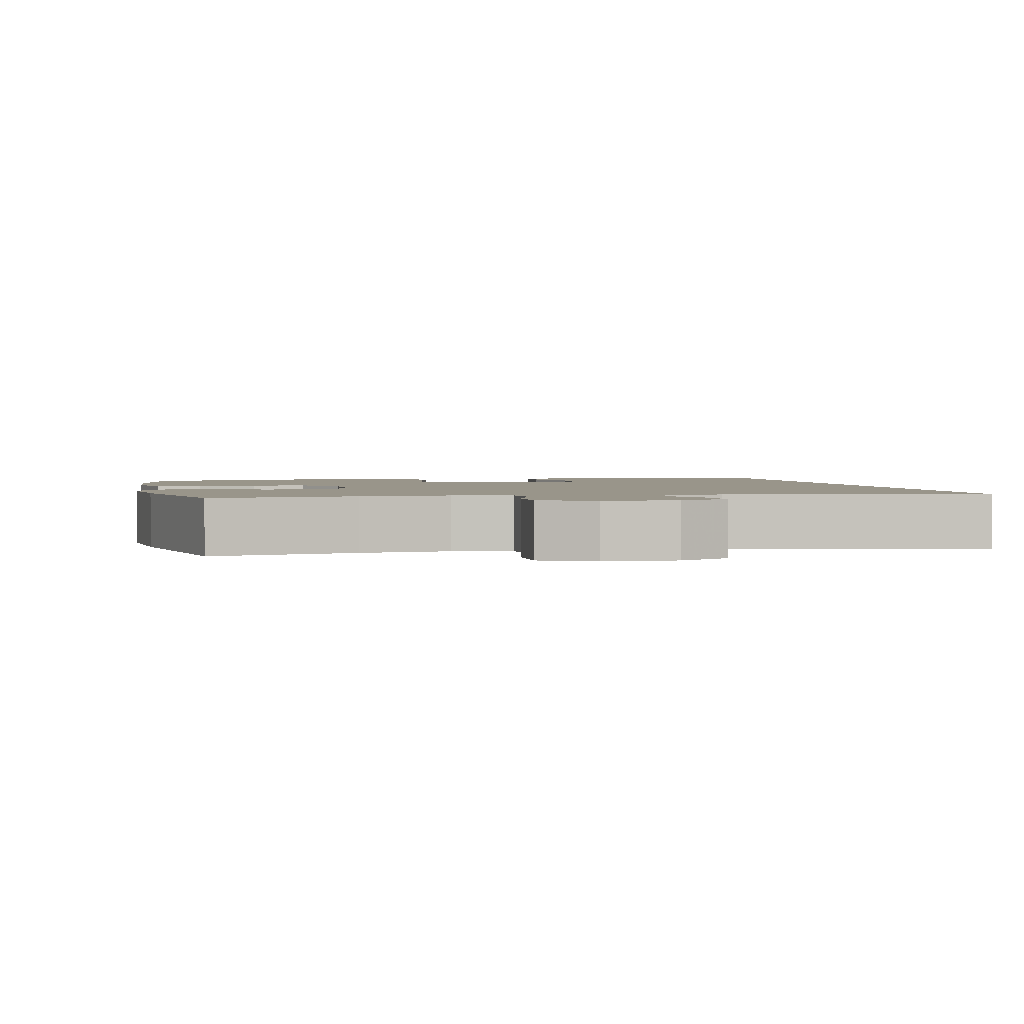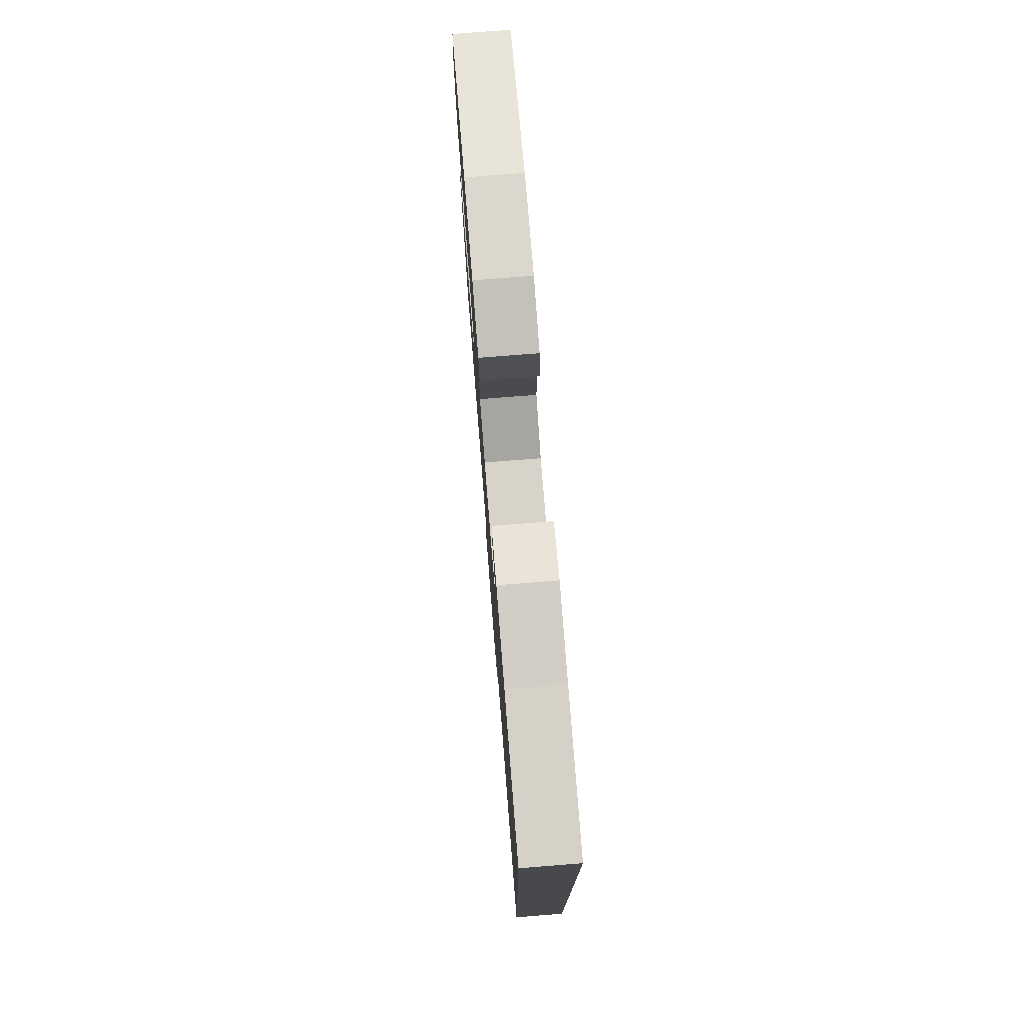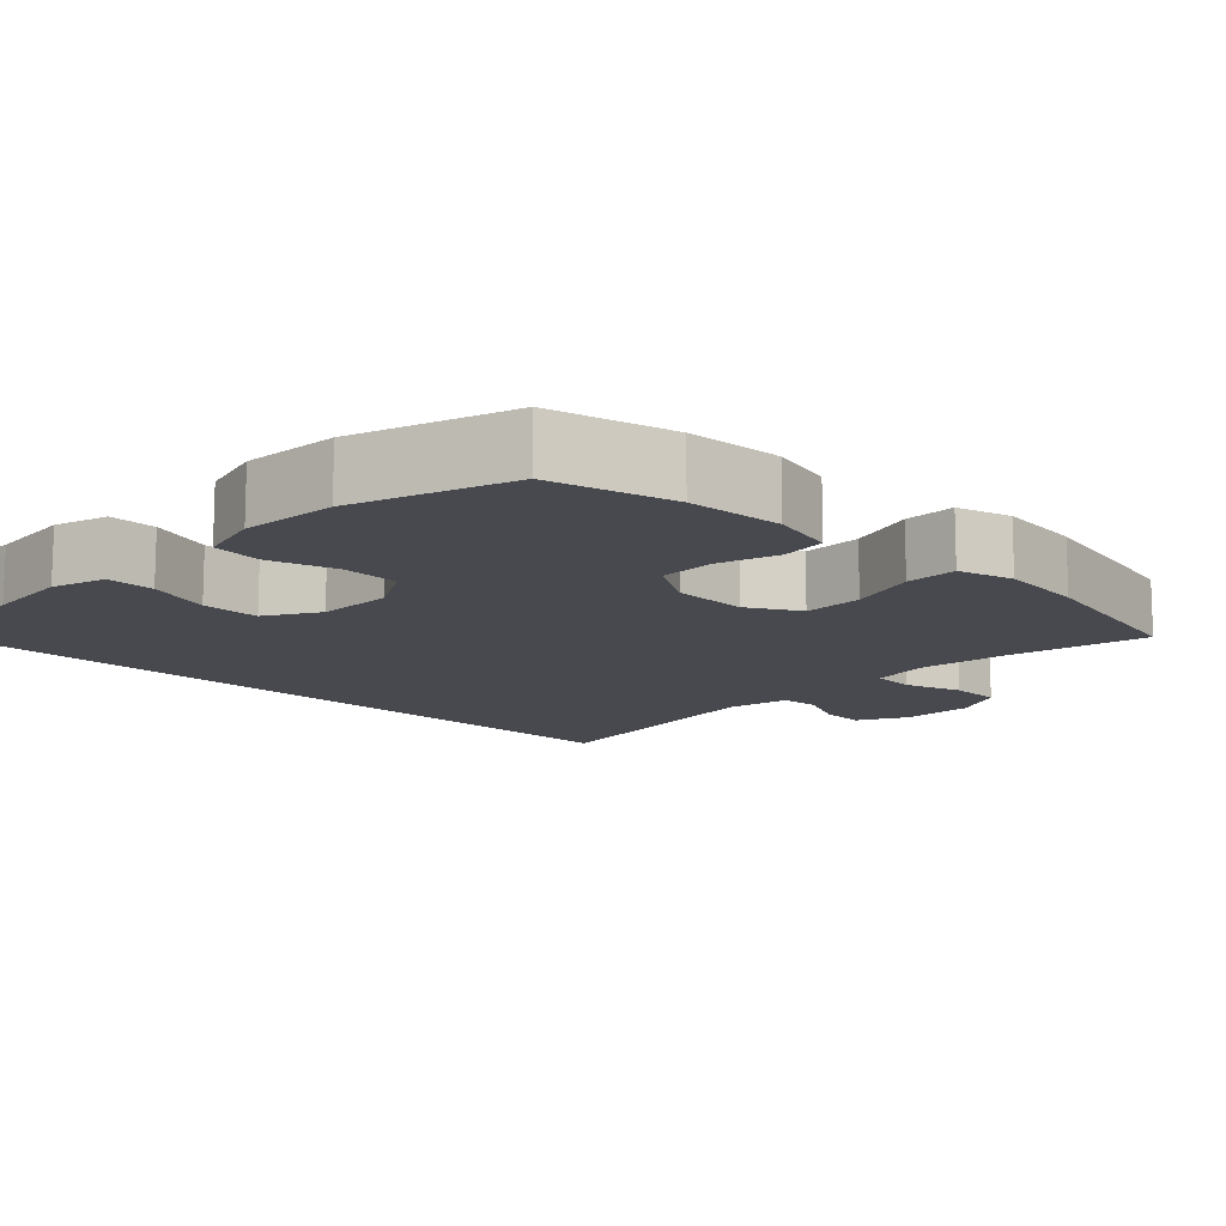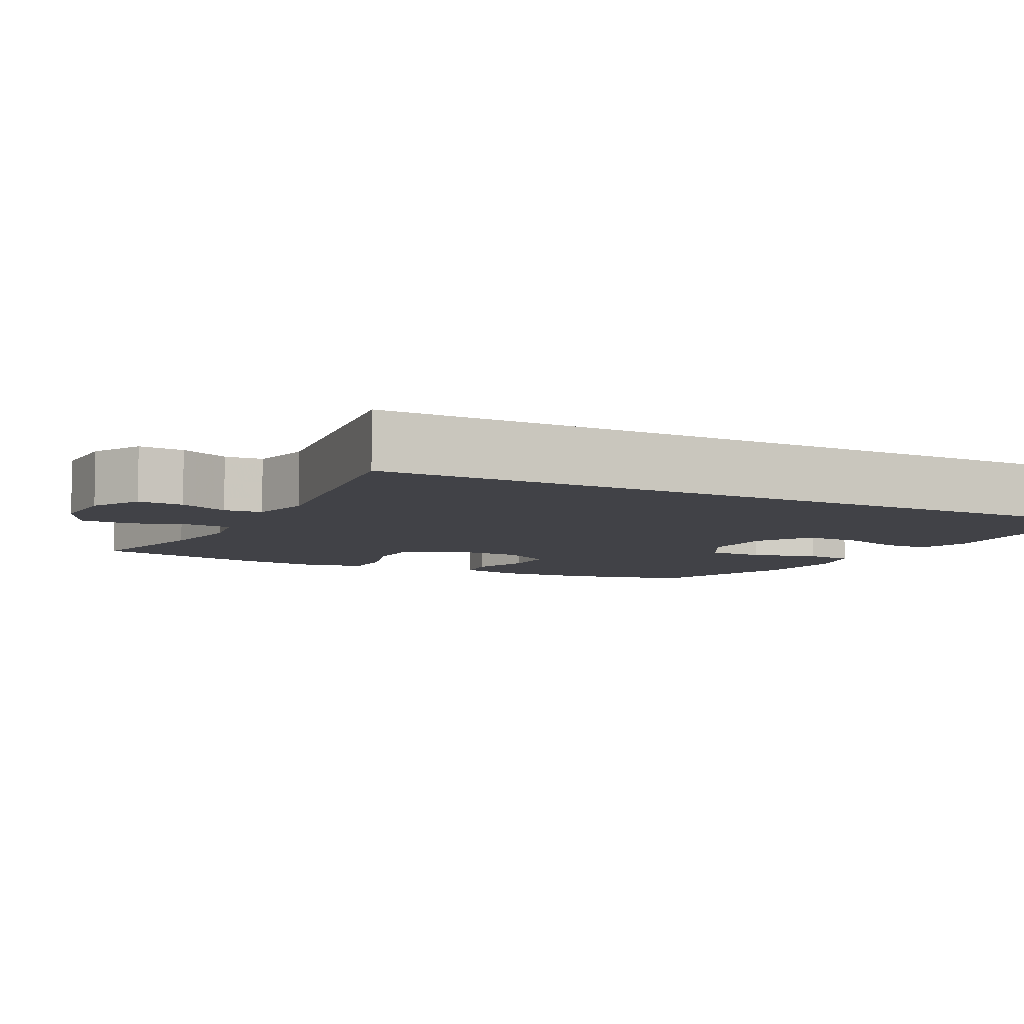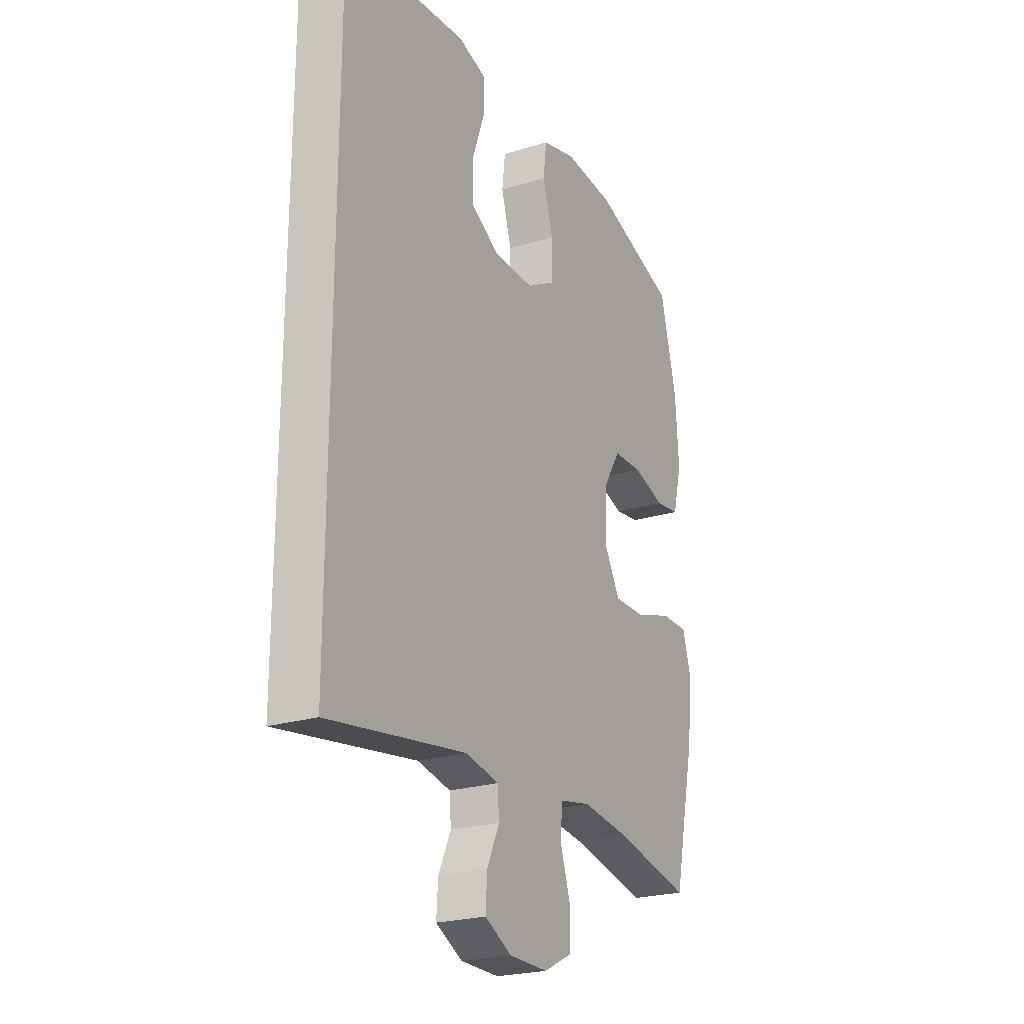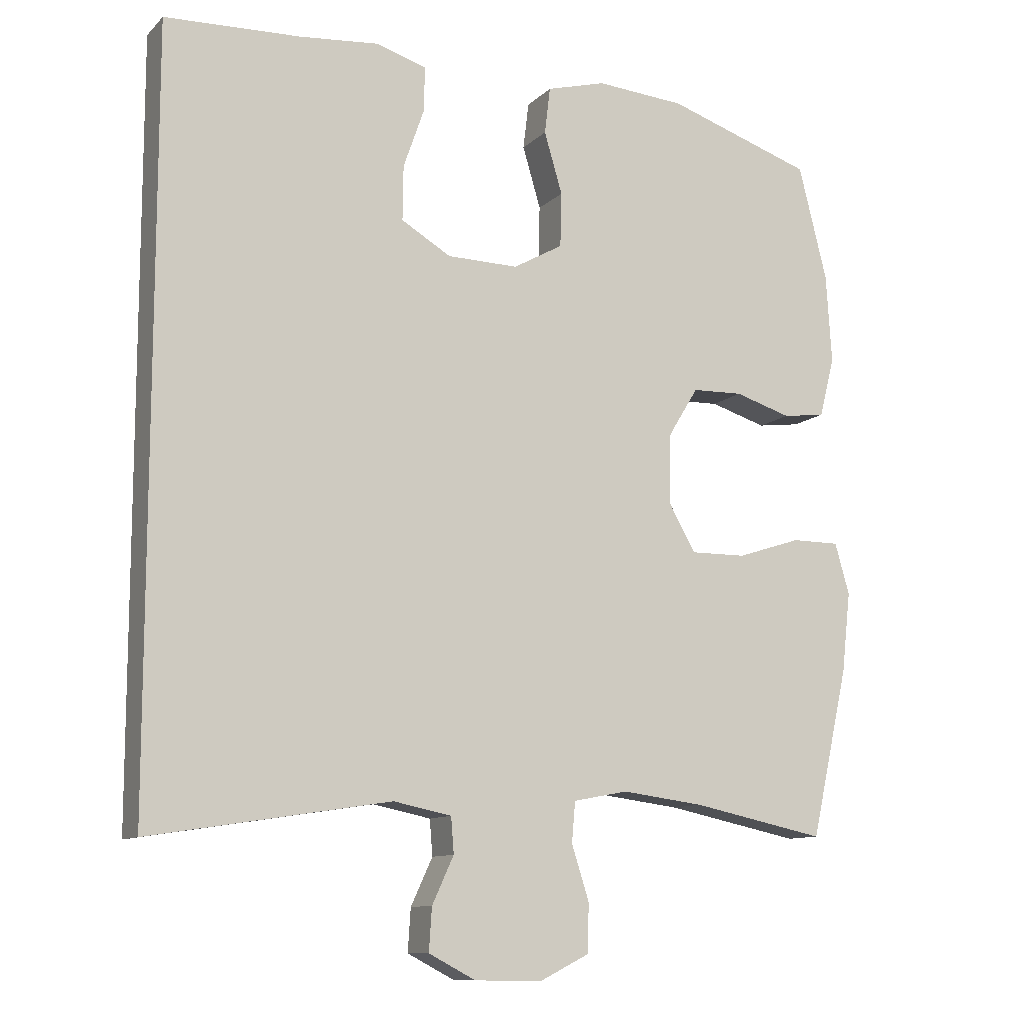
<metadata>
{"format":"obj","ext":"obj","renderer":"f3d","projection":"perspective","resolution":1024,"background":"white","views":[{"elev":2.0,"azim":168.5,"up":"+Y"},{"elev":77.3,"azim":-94.5,"up":"+Z"},{"elev":-12.7,"azim":45.7,"up":"+Y"},{"elev":-6.8,"azim":-117.9,"up":"+Y"},{"elev":-23.4,"azim":-62.4,"up":"+Z"},{"elev":-10.8,"azim":-25.8,"up":"+Z"}]}
</metadata>
<code>
v 0.5 0.07 -0.5
v 0.308 0.07 -0.46
v 0.19 0.07 -0.445
v 0.112 0.07 -0.46
v 0.107 0.07 -0.518
v 0.132 0.07 -0.596
v 0.13 0.07 -0.665
v 0.06 0.07 -0.7
v -0.037 0.07 -0.699
v -0.104 0.07 -0.664
v -0.1 0.07 -0.603
v -0.069 0.07 -0.536
v -0.073 0.07 -0.485
v -0.156 0.07 -0.468
v -0.5 0.07 -0.522
v -0.5 0.07 0.561
v -0.305 0.07 0.568
v -0.191 0.07 0.578
v -0.119 0.07 0.556
v -0.12 0.07 0.492
v -0.15 0.07 0.406
v -0.151 0.07 0.328
v -0.08 0.07 0.286
v 0.022 0.07 0.284
v 0.093 0.07 0.324
v 0.095 0.07 0.402
v 0.069 0.07 0.49
v 0.077 0.07 0.557
v 0.162 0.07 0.58
v 0.29 0.07 0.57
v 0.5 0.07 0.5
v 0.541 0.07 0.336
v 0.549 0.07 0.208
v 0.527 0.07 0.122
v 0.466 0.07 0.114
v 0.385 0.07 0.139
v 0.312 0.07 0.137
v 0.269 0.07 0.067
v 0.266 0.07 -0.033
v 0.305 0.07 -0.102
v 0.385 0.07 -0.101
v 0.477 0.07 -0.071
v 0.546 0.07 -0.071
v 0.567 0.07 -0.144
v 0.554 0.07 -0.259
v 0.5 0 -0.5
v 0.308 0 -0.46
v 0.19 0 -0.445
v 0.112 0 -0.46
v 0.107 0 -0.518
v 0.132 0 -0.596
v 0.13 0 -0.665
v 0.06 0 -0.7
v -0.037 0 -0.699
v -0.104 0 -0.664
v -0.1 0 -0.603
v -0.069 0 -0.536
v -0.073 0 -0.485
v -0.156 0 -0.468
v -0.5 0 -0.522
v -0.5 0 0.561
v -0.305 0 0.568
v -0.191 0 0.578
v -0.119 0 0.556
v -0.12 0 0.492
v -0.15 0 0.406
v -0.151 0 0.328
v -0.08 0 0.286
v 0.022 0 0.284
v 0.093 0 0.324
v 0.095 0 0.402
v 0.069 0 0.49
v 0.077 0 0.557
v 0.162 0 0.58
v 0.29 0 0.57
v 0.5 0 0.5
v 0.541 0 0.336
v 0.549 0 0.208
v 0.527 0 0.122
v 0.466 0 0.114
v 0.385 0 0.139
v 0.312 0 0.137
v 0.269 0 0.067
v 0.266 0 -0.033
v 0.305 0 -0.102
v 0.385 0 -0.101
v 0.477 0 -0.071
v 0.546 0 -0.071
v 0.567 0 -0.144
v 0.554 0 -0.259
f 44 45 1 2
f 41 42 43 44
f 40 41 44 2
f 39 40 2 3
f 38 39 3 4
f 33 34 35 36
f 33 36 37
f 32 33 37
f 31 32 37
f 30 31 37 38
f 26 27 28 29
f 25 26 29 30
f 18 19 20 21
f 17 18 21 22
f 14 15 16 17
f 13 14 17 22
f 9 10 11 12
f 9 12 13
f 5 6 7 8
f 4 5 8 9
f 25 30 38 4
f 9 13 22 23
f 9 23 24
f 4 9 24 25
f 47 46 90 89
f 89 88 87 86
f 47 89 86 85
f 48 47 85 84
f 49 48 84 83
f 81 80 79 78
f 82 81 78
f 82 78 77
f 82 77 76
f 83 82 76 75
f 74 73 72 71
f 75 74 71 70
f 66 65 64 63
f 67 66 63 62
f 62 61 60 59
f 67 62 59 58
f 57 56 55 54
f 58 57 54
f 53 52 51 50
f 54 53 50 49
f 49 83 75 70
f 68 67 58 54
f 69 68 54
f 70 69 54 49
f 1 46 47 2
f 2 47 48 3
f 3 48 49 4
f 4 49 50 5
f 5 50 51 6
f 6 51 52 7
f 7 52 53 8
f 8 53 54 9
f 9 54 55 10
f 10 55 56 11
f 11 56 57 12
f 12 57 58 13
f 13 58 59 14
f 14 59 60 15
f 15 60 61 16
f 16 61 62 17
f 17 62 63 18
f 18 63 64 19
f 19 64 65 20
f 20 65 66 21
f 21 66 67 22
f 22 67 68 23
f 23 68 69 24
f 24 69 70 25
f 25 70 71 26
f 26 71 72 27
f 27 72 73 28
f 28 73 74 29
f 29 74 75 30
f 30 75 76 31
f 31 76 77 32
f 32 77 78 33
f 33 78 79 34
f 34 79 80 35
f 35 80 81 36
f 36 81 82 37
f 37 82 83 38
f 38 83 84 39
f 39 84 85 40
f 40 85 86 41
f 41 86 87 42
f 42 87 88 43
f 43 88 89 44
f 44 89 90 45
f 45 90 46 1

</code>
